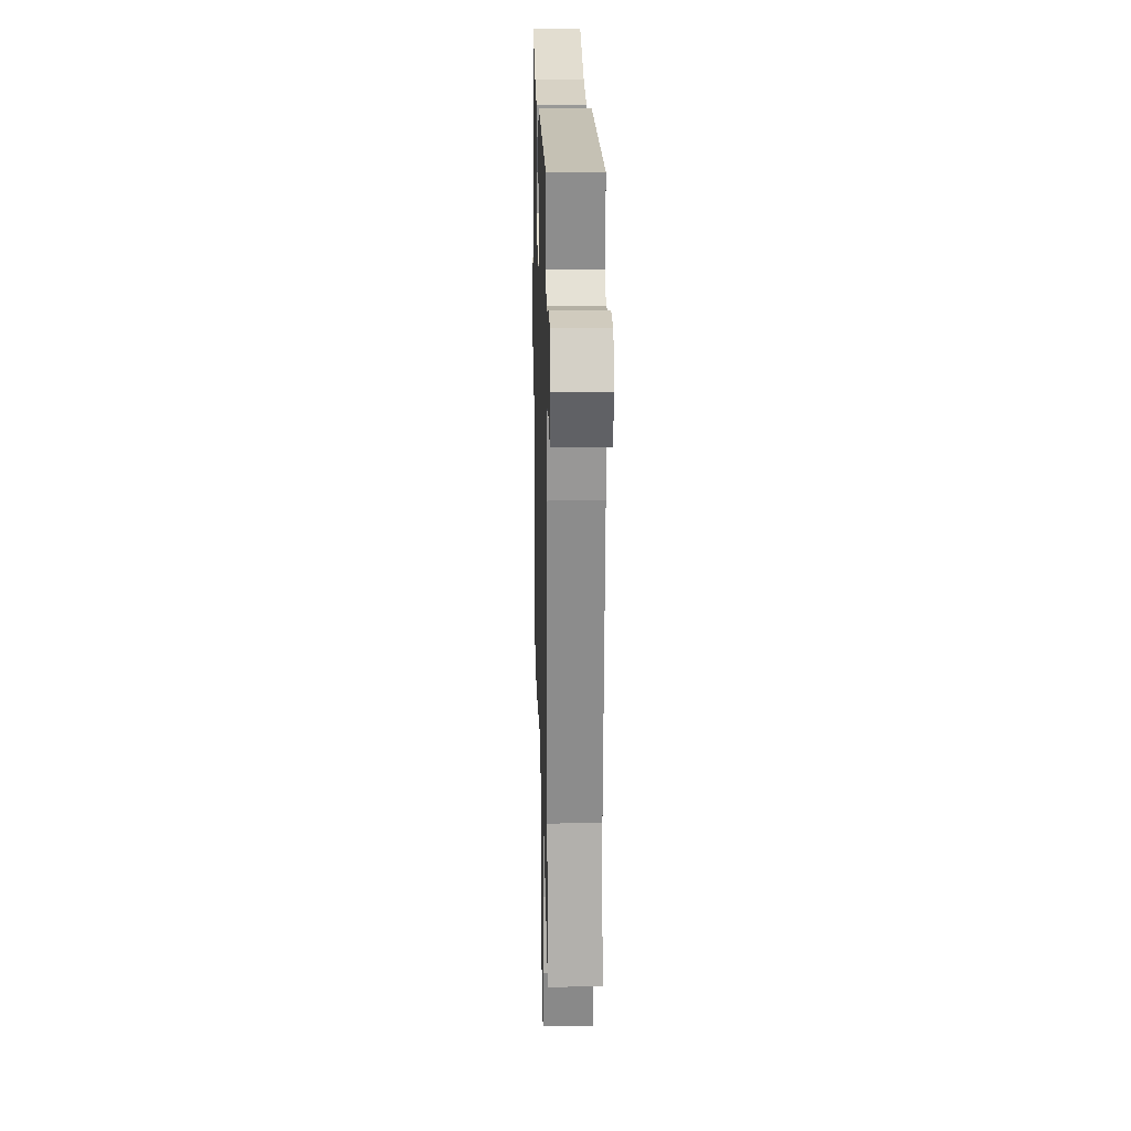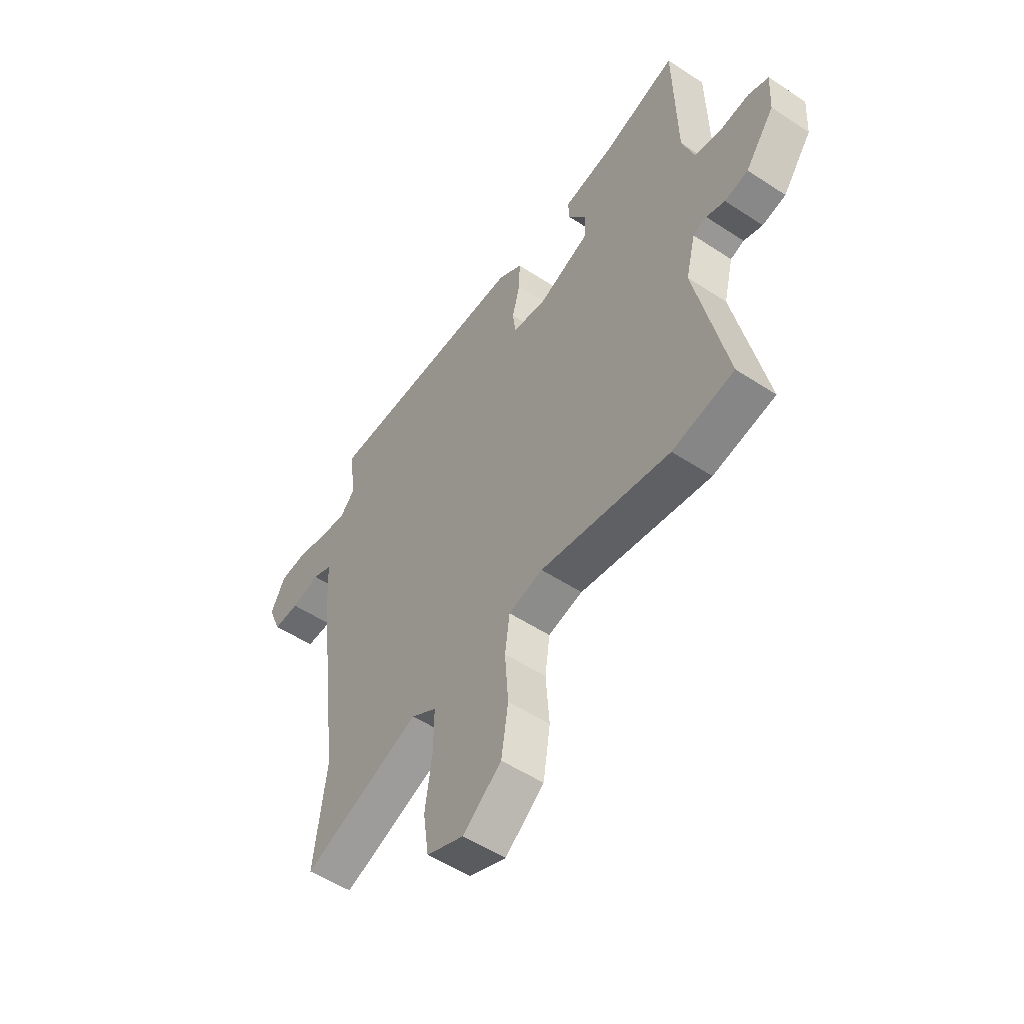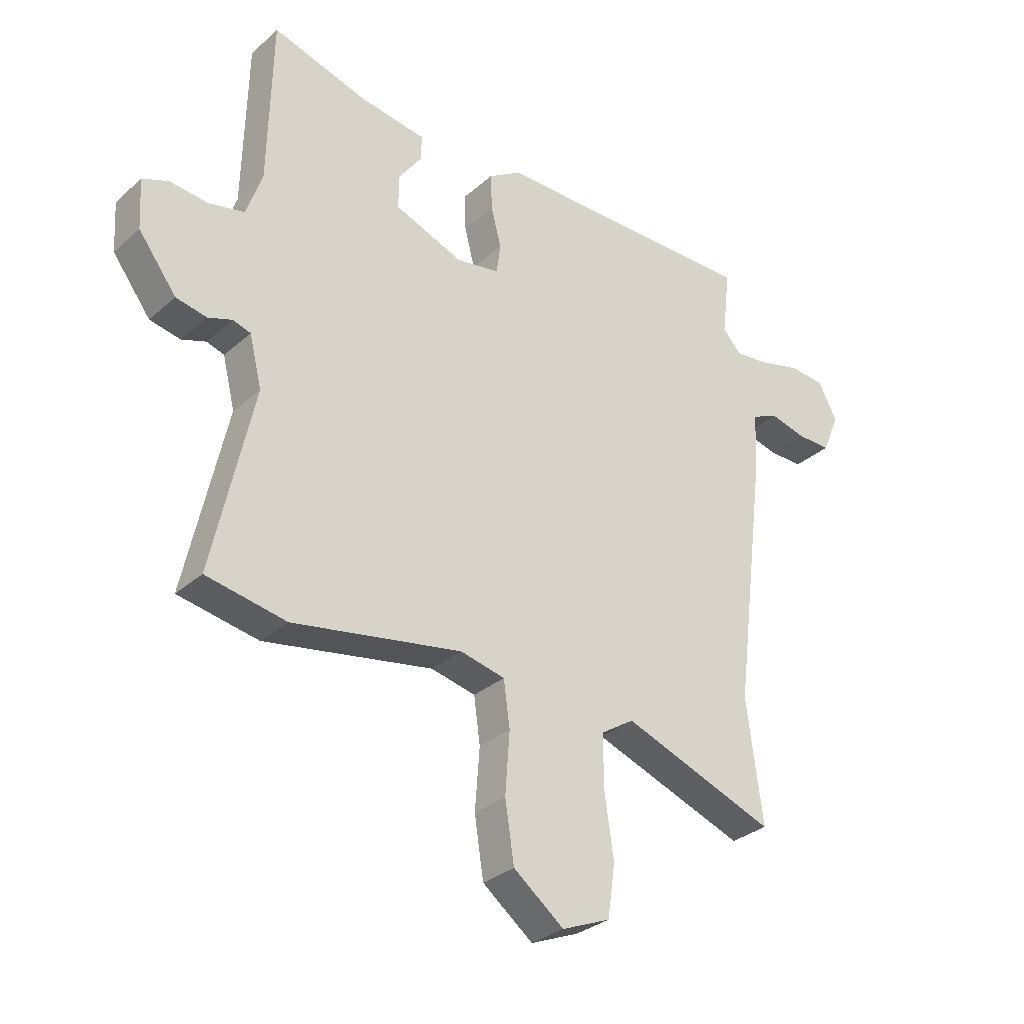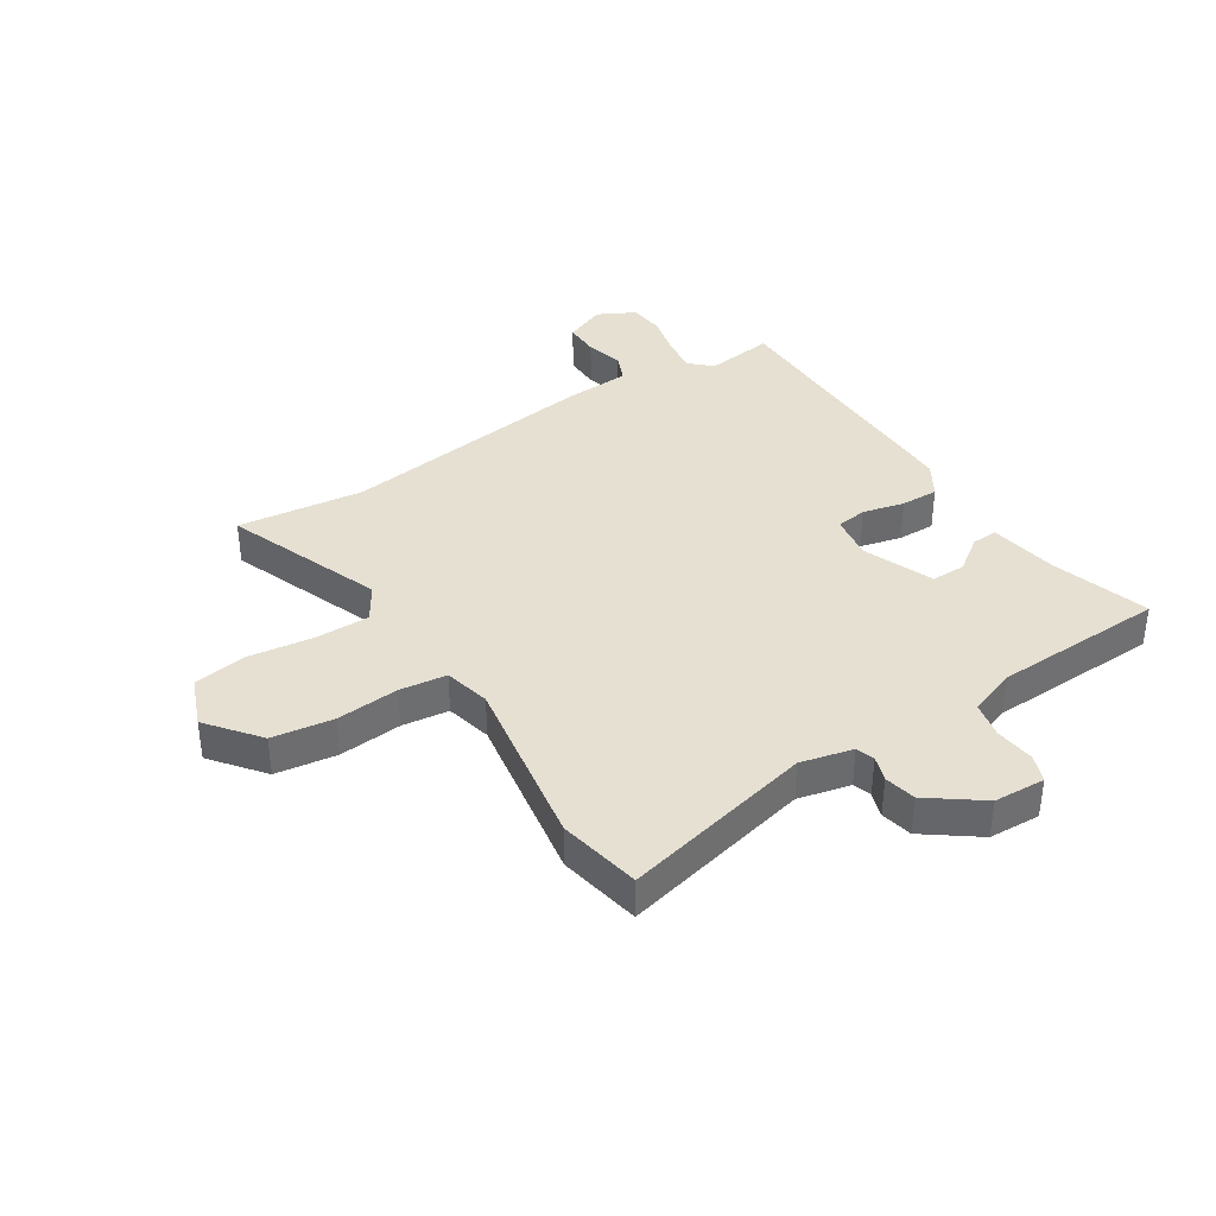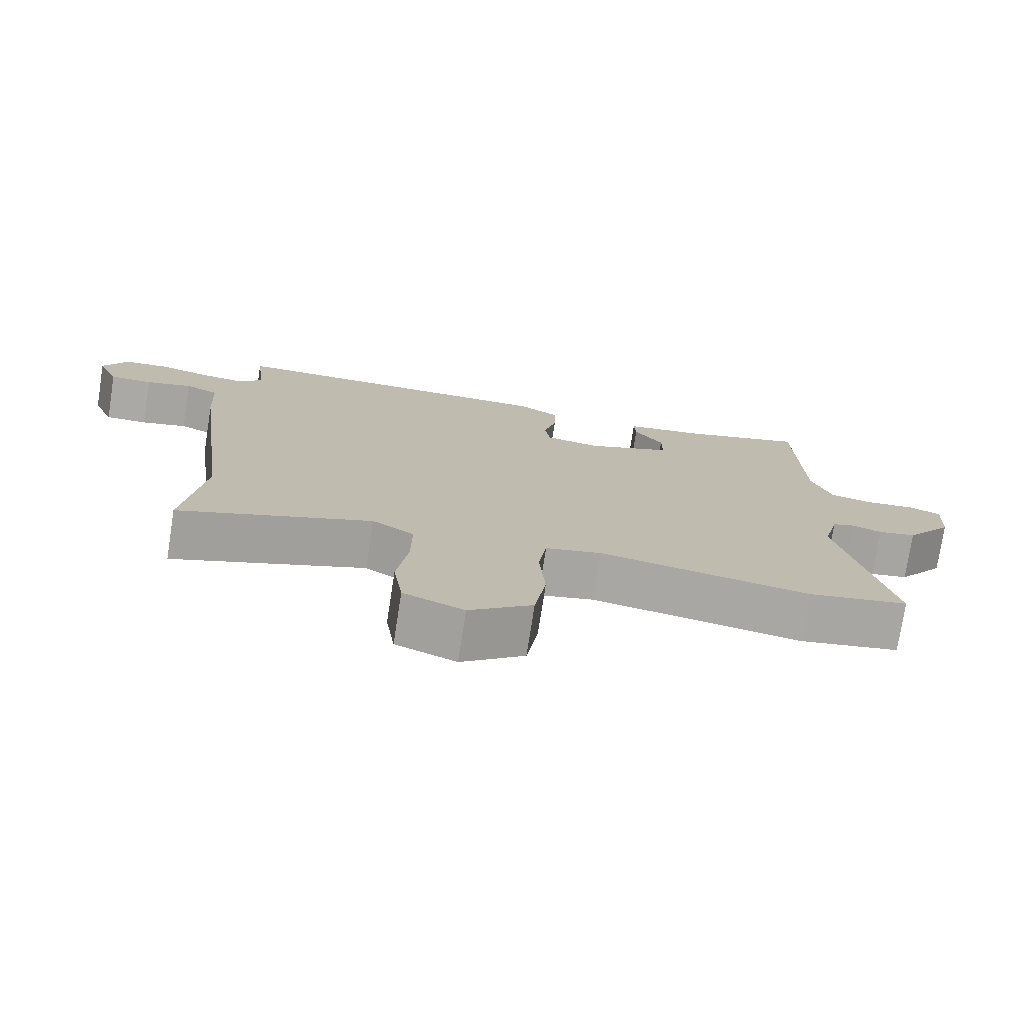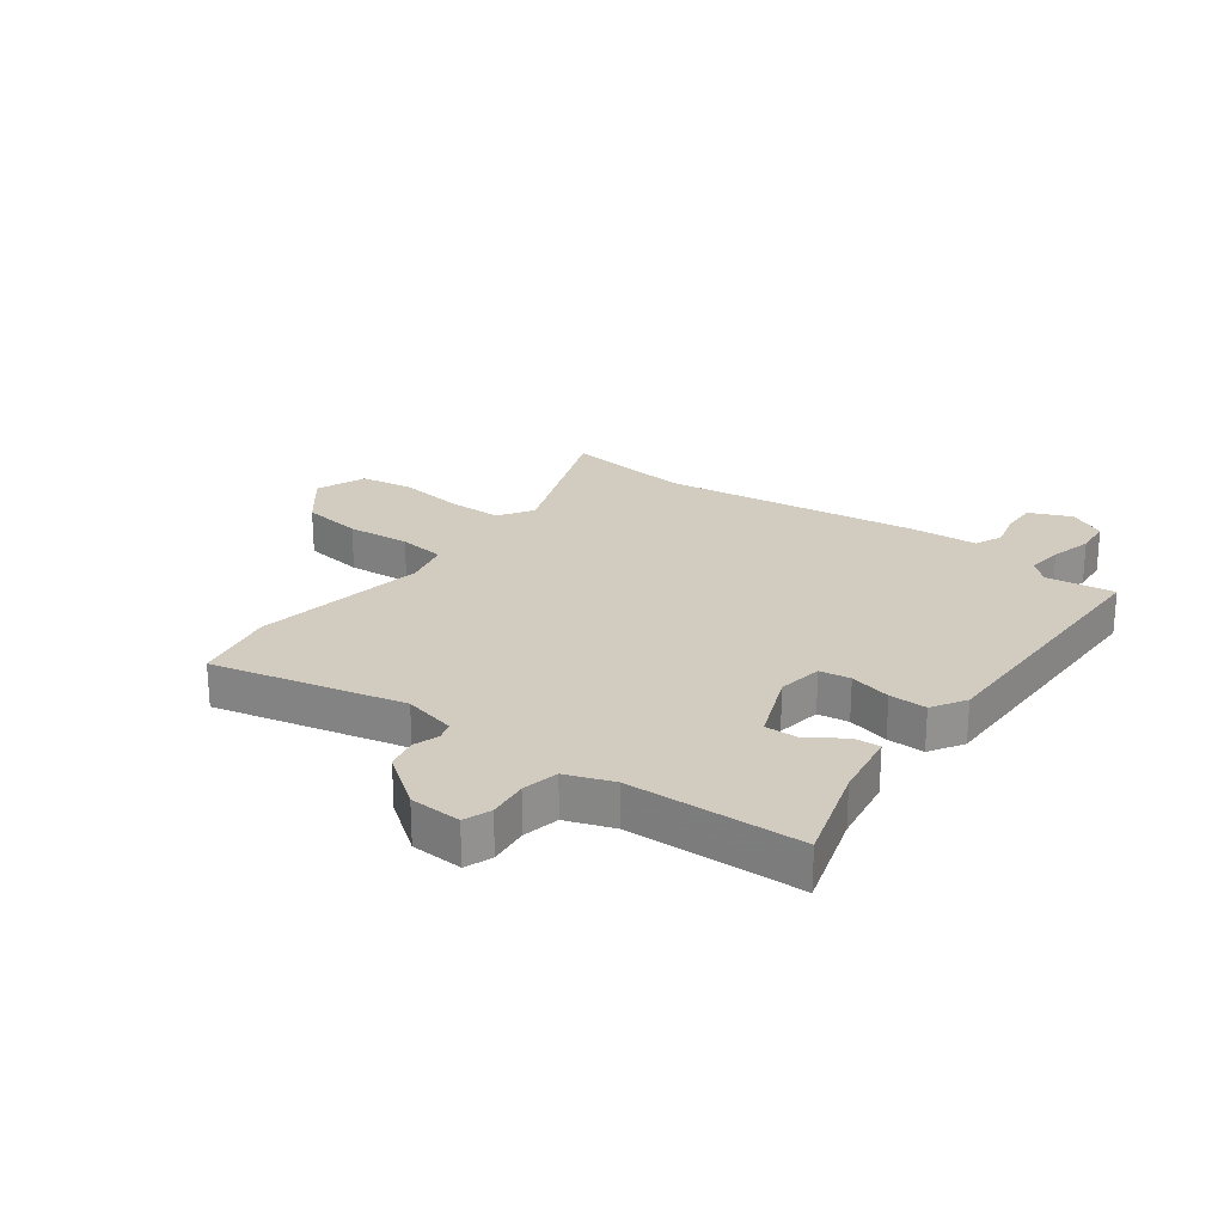
<metadata>
{"format":"obj","ext":"obj","renderer":"f3d","projection":"perspective","resolution":1024,"background":"white","views":[{"elev":18.8,"azim":88.5,"up":"+Z"},{"elev":-53.1,"azim":-125.2,"up":"+Z"},{"elev":-30.9,"azim":-38.8,"up":"+Z"},{"elev":37.8,"azim":-123.3,"up":"+Y"},{"elev":-75.6,"azim":171.2,"up":"+Z"},{"elev":23.9,"azim":-54.1,"up":"+Y"}]}
</metadata>
<code>
v -0.466 0.07 0.505
v -0.297 0.07 0.455
v -0.18 0.07 0.437
v -0.182 0.07 0.392
v -0.223 0.07 0.334
v -0.223 0.07 0.275
v -0.102 0.07 0.228
v -0.025 0.07 0.241
v -0.018 0.07 0.294
v -0.036 0.07 0.365
v -0.038 0.07 0.429
v 0.019 0.07 0.465
v 0.495 0.07 0.468
v 0.481 0.07 0.35
v 0.515 0.07 0.314
v 0.577 0.07 0.322
v 0.649 0.07 0.341
v 0.712 0.07 0.336
v 0.746 0.07 0.272
v 0.716 0.07 0.2
v 0.656 0.07 0.2
v 0.591 0.07 0.216
v 0.544 0.07 0.195
v 0.538 0.07 0.082
v 0.482 0.07 -0.363
v 0.51 0.07 -0.579
v 0.239 0.07 -0.479
v 0.18 0.07 -0.517
v 0.181 0.07 -0.61
v 0.197 0.07 -0.721
v 0.184 0.07 -0.812
v 0.099 0.07 -0.847
v 0.01 0.07 -0.778
v -0.006 0.07 -0.674
v 0.002 0.07 -0.566
v -0.009 0.07 -0.486
v -0.088 0.07 -0.468
v -0.386 0.07 -0.521
v -0.527 0.07 -0.495
v -0.455 0.07 -0.168
v -0.477 0.07 -0.079
v -0.508 0.07 -0.069
v -0.551 0.07 -0.084
v -0.605 0.07 -0.073
v -0.672 0.07 0.016
v -0.677 0.07 0.104
v -0.631 0.07 0.122
v -0.563 0.07 0.115
v -0.501 0.07 0.129
v -0.473 0.07 0.21
v -0.466 0 0.505
v -0.297 0 0.455
v -0.18 0 0.437
v -0.182 0 0.392
v -0.223 0 0.334
v -0.223 0 0.275
v -0.102 0 0.228
v -0.025 0 0.241
v -0.018 0 0.294
v -0.036 0 0.365
v -0.038 0 0.429
v 0.019 0 0.465
v 0.495 0 0.468
v 0.481 0 0.35
v 0.515 0 0.314
v 0.577 0 0.322
v 0.649 0 0.341
v 0.712 0 0.336
v 0.746 0 0.272
v 0.716 0 0.2
v 0.656 0 0.2
v 0.591 0 0.216
v 0.544 0 0.195
v 0.538 0 0.082
v 0.482 0 -0.363
v 0.51 0 -0.579
v 0.239 0 -0.479
v 0.18 0 -0.517
v 0.181 0 -0.61
v 0.197 0 -0.721
v 0.184 0 -0.812
v 0.099 0 -0.847
v 0.01 0 -0.778
v -0.006 0 -0.674
v 0.002 0 -0.566
v -0.009 0 -0.486
v -0.088 0 -0.468
v -0.386 0 -0.521
v -0.527 0 -0.495
v -0.455 0 -0.168
v -0.477 0 -0.079
v -0.508 0 -0.069
v -0.551 0 -0.084
v -0.605 0 -0.073
v -0.672 0 0.016
v -0.677 0 0.104
v -0.631 0 0.122
v -0.563 0 0.115
v -0.501 0 0.129
v -0.473 0 0.21
f 45 46 47 48
f 45 48 49
f 42 43 44 45
f 41 42 45 49
f 40 41 49 50
f 37 38 39 40
f 36 37 40 50
f 32 33 34 35
f 32 35 36
f 29 30 31 32
f 28 29 32 36
f 27 28 36 50
f 25 26 27 50
f 23 24 25 50
f 19 20 21 22
f 17 18 19 22
f 16 17 22 23
f 15 16 23
f 14 15 23
f 11 12 13 14
f 9 10 11 14
f 8 9 14 23
f 7 8 23
f 2 3 4 5
f 2 5 6
f 1 2 6
f 50 1 6
f 7 23 50
f 6 7 50
f 98 97 96 95
f 99 98 95
f 95 94 93 92
f 99 95 92 91
f 100 99 91 90
f 90 89 88 87
f 100 90 87 86
f 85 84 83 82
f 86 85 82
f 82 81 80 79
f 86 82 79 78
f 100 86 78 77
f 100 77 76 75
f 100 75 74 73
f 72 71 70 69
f 72 69 68 67
f 73 72 67 66
f 73 66 65
f 73 65 64
f 64 63 62 61
f 64 61 60 59
f 73 64 59 58
f 73 58 57
f 55 54 53 52
f 56 55 52
f 56 52 51
f 56 51 100
f 100 73 57
f 100 57 56
f 1 51 52 2
f 2 52 53 3
f 3 53 54 4
f 4 54 55 5
f 5 55 56 6
f 6 56 57 7
f 7 57 58 8
f 8 58 59 9
f 9 59 60 10
f 10 60 61 11
f 11 61 62 12
f 12 62 63 13
f 13 63 64 14
f 14 64 65 15
f 15 65 66 16
f 16 66 67 17
f 17 67 68 18
f 18 68 69 19
f 19 69 70 20
f 20 70 71 21
f 21 71 72 22
f 22 72 73 23
f 23 73 74 24
f 24 74 75 25
f 25 75 76 26
f 26 76 77 27
f 27 77 78 28
f 28 78 79 29
f 29 79 80 30
f 30 80 81 31
f 31 81 82 32
f 32 82 83 33
f 33 83 84 34
f 34 84 85 35
f 35 85 86 36
f 36 86 87 37
f 37 87 88 38
f 38 88 89 39
f 39 89 90 40
f 40 90 91 41
f 41 91 92 42
f 42 92 93 43
f 43 93 94 44
f 44 94 95 45
f 45 95 96 46
f 46 96 97 47
f 47 97 98 48
f 48 98 99 49
f 49 99 100 50
f 50 100 51 1

</code>
